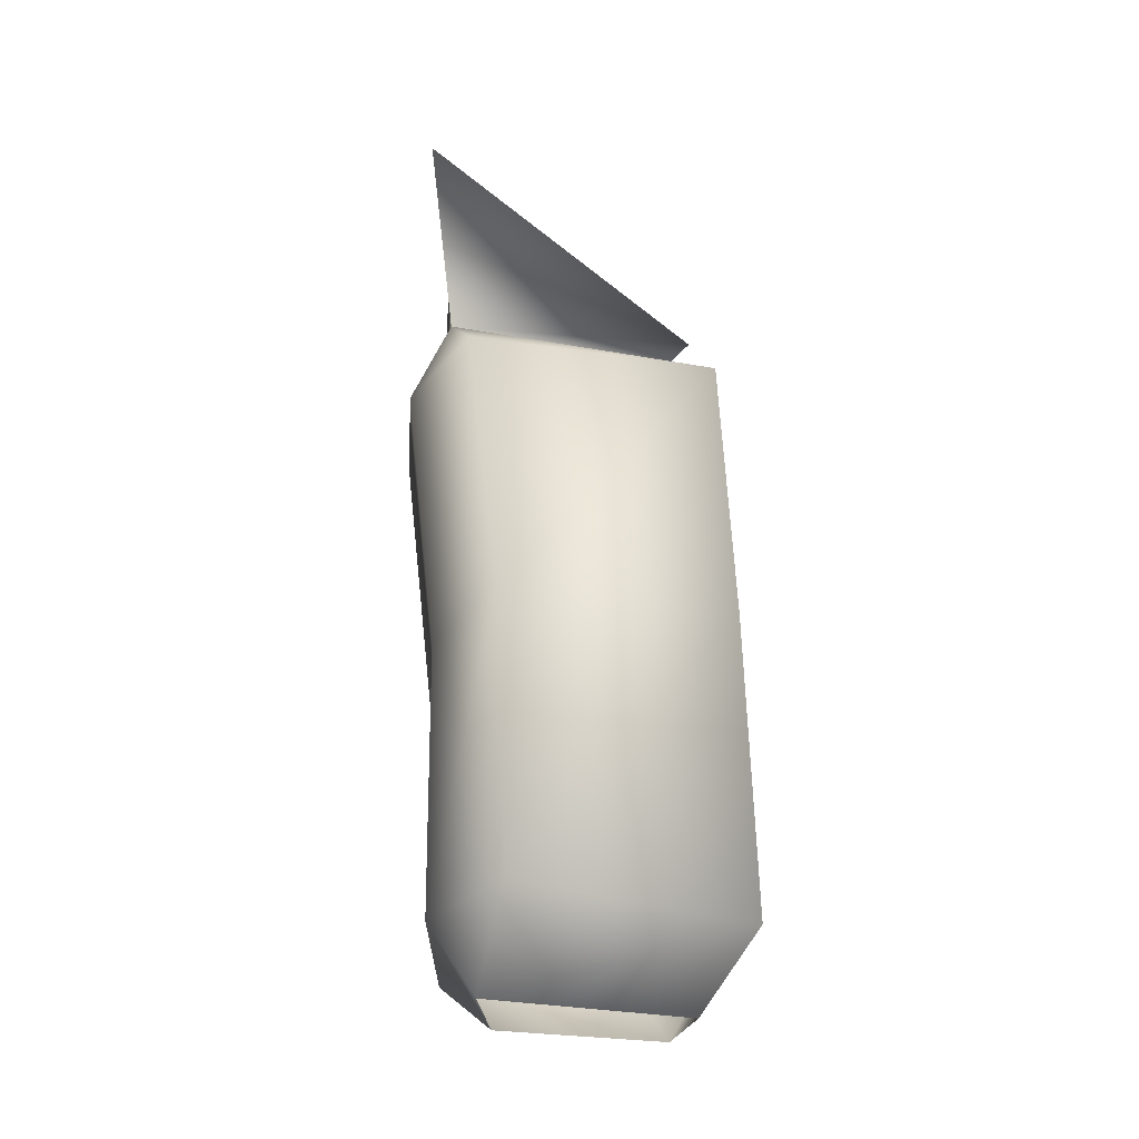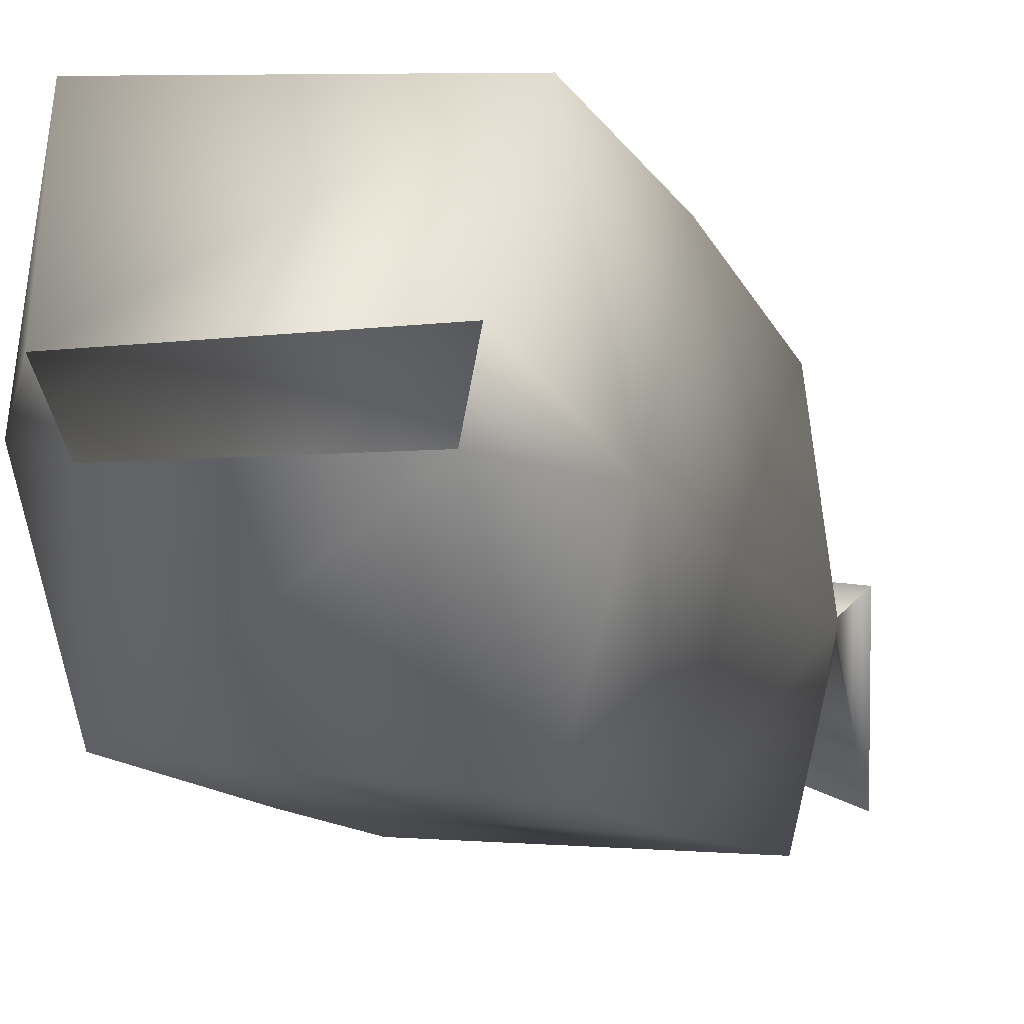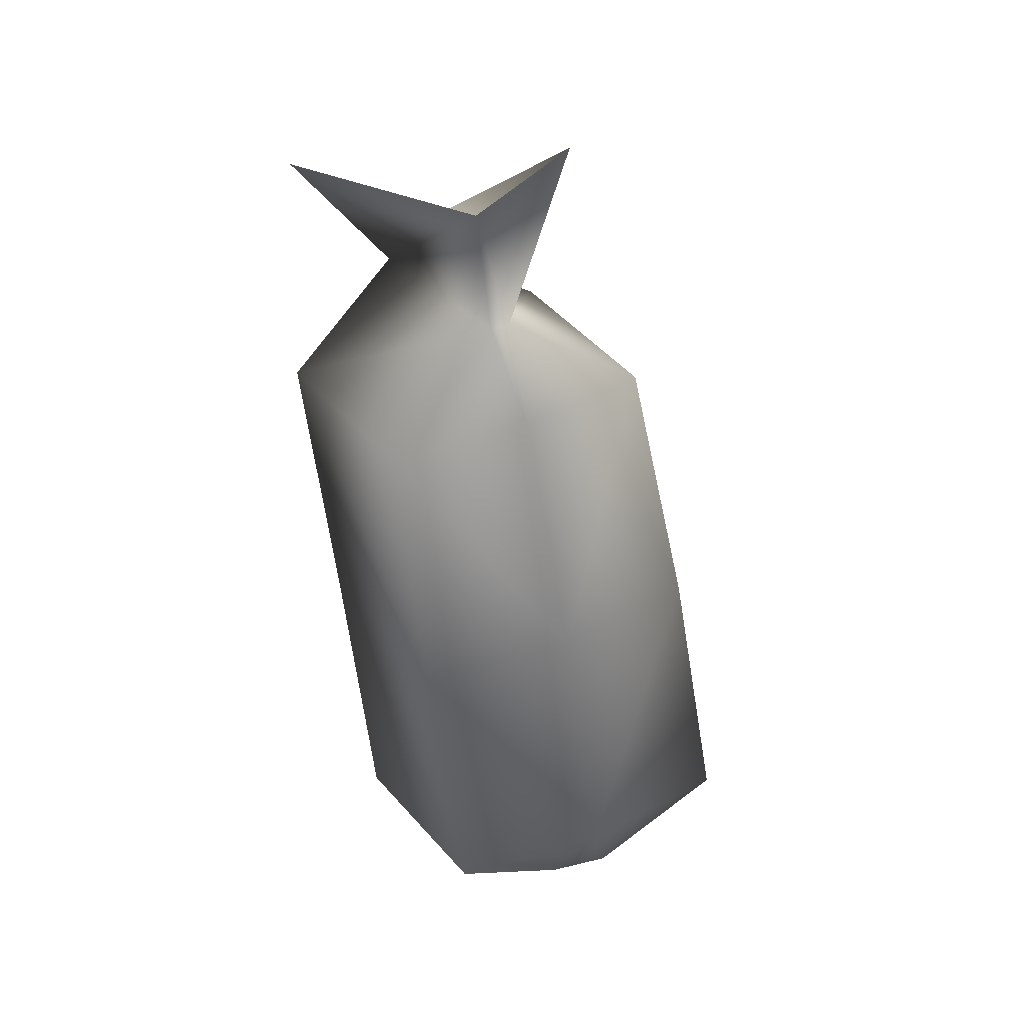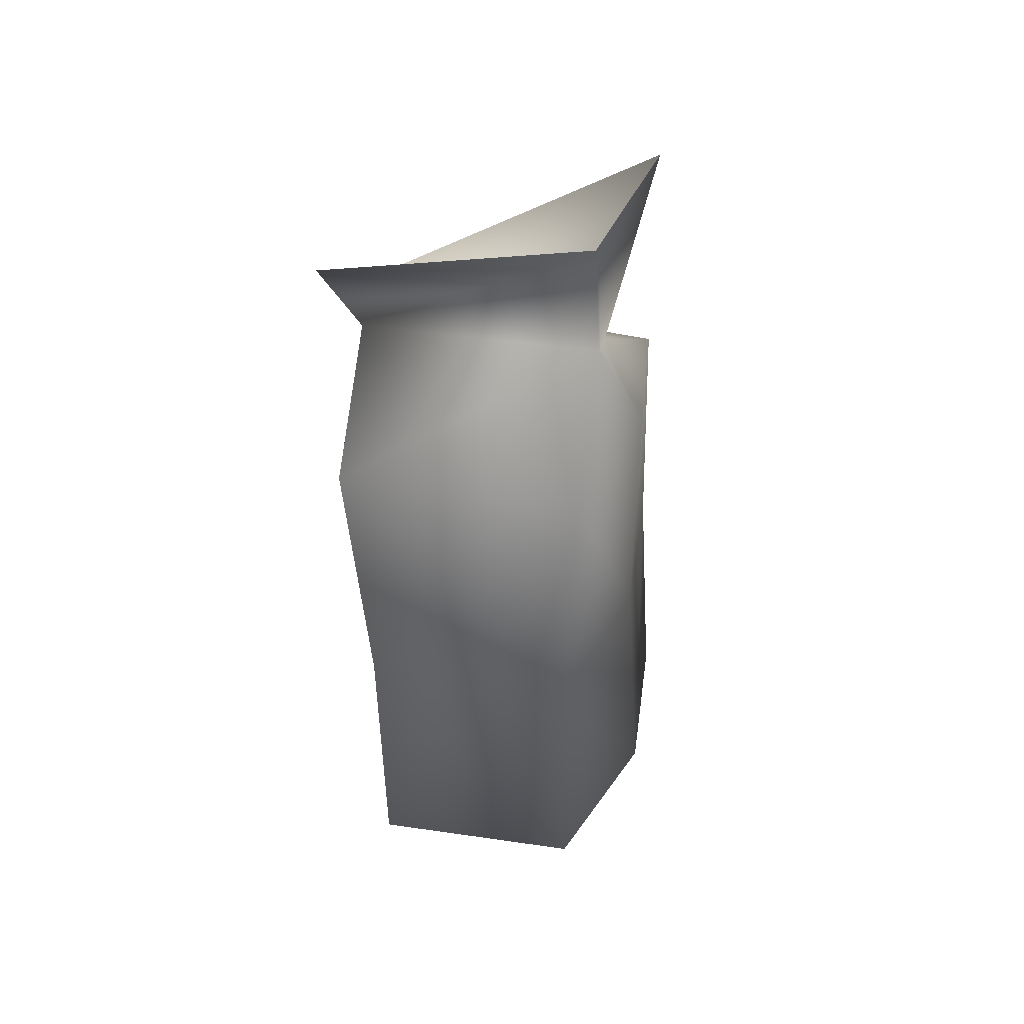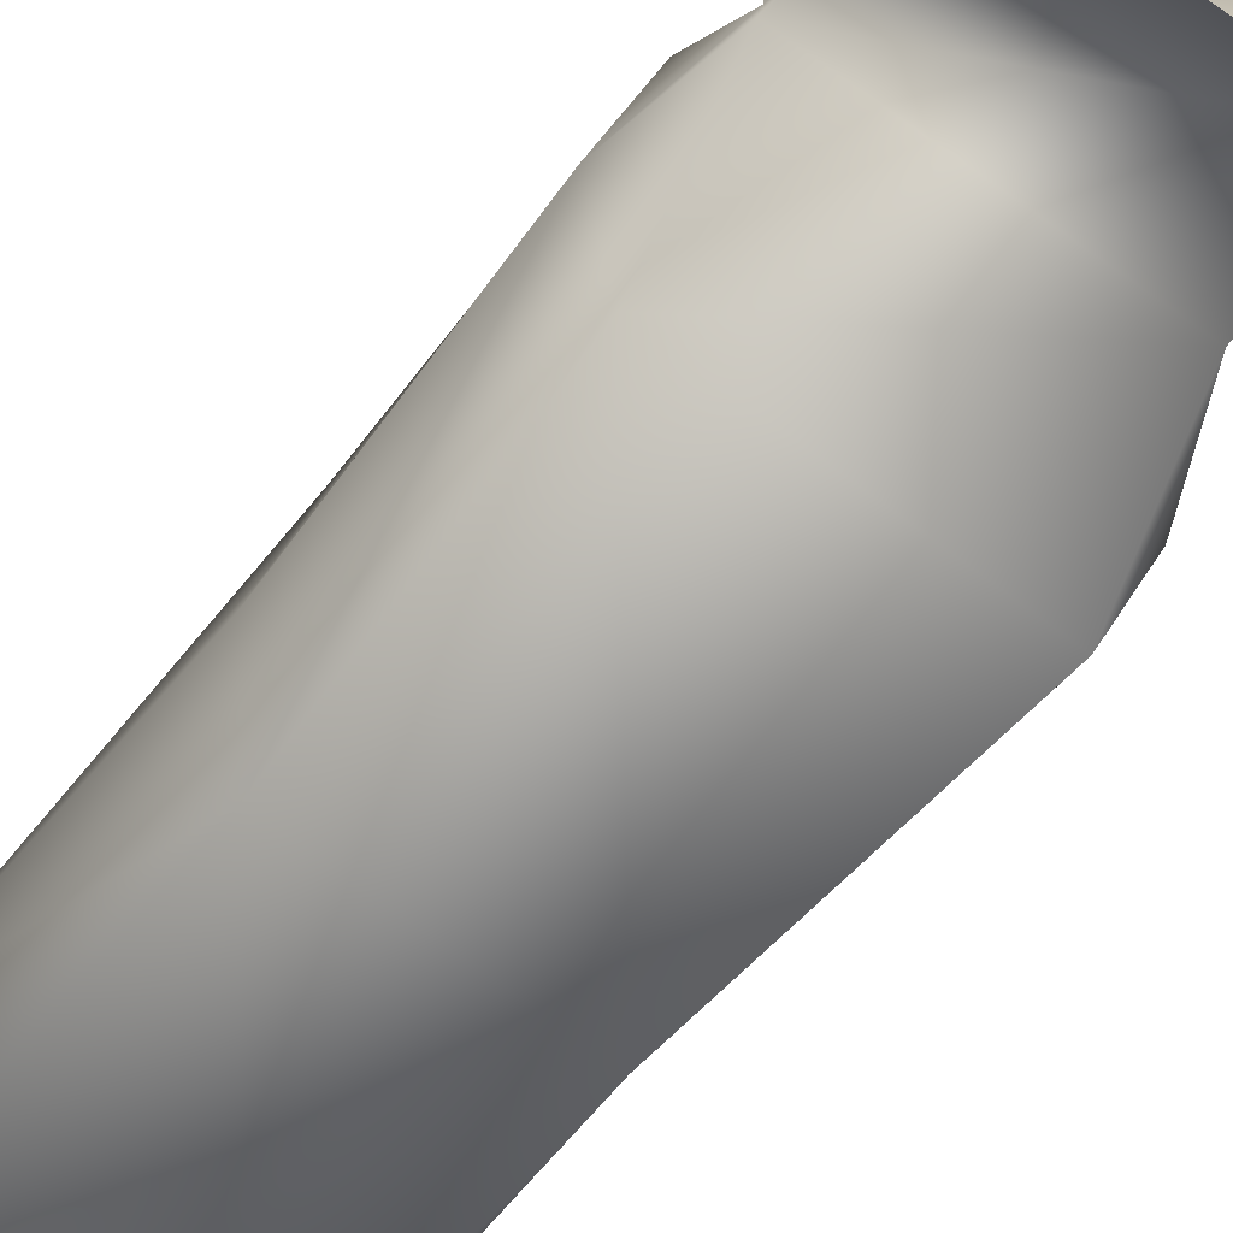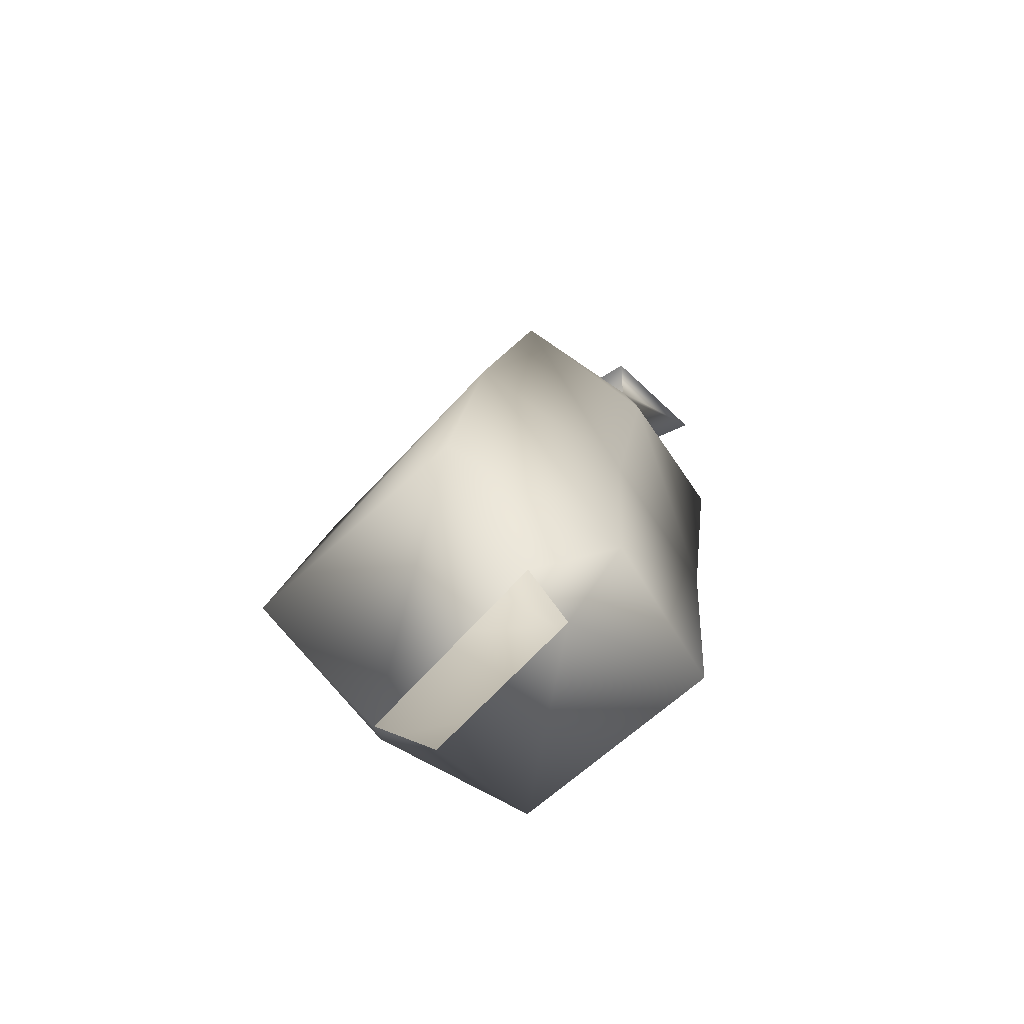
<metadata>
{"format":"obj","ext":"obj","renderer":"f3d","projection":"perspective","resolution":1024,"background":"white","views":[{"elev":-19.4,"azim":-19.5,"up":"+Y"},{"elev":-0.7,"azim":13.9,"up":"+Z"},{"elev":29.1,"azim":-117.6,"up":"+Y"},{"elev":37.3,"azim":-164.9,"up":"+Y"},{"elev":-69.0,"azim":142.2,"up":"+Z"},{"elev":-68.5,"azim":46.1,"up":"+Y"}]}
</metadata>
<code>
v  -0.4653 -2.442 0.4062
v  -0.2536 -2.731 0.3644
v  -0.3472 -2.665 0.5177
v  0.41 -0.4688 0.1207
v  0.4676 -0.7827 0.1229
v  0.4144 -0.4796 0.0684
v  0.3832 -0.8089 -0.2942
v  -0.3434 -0.4465 0.0663
v  -0.3706 -0.8047 -0.2742
v  -0.3057 -1.673 -0.164
v  0.3438 -1.661 -0.1963
v  -0.2966 -2.564 -0.0285
v  0.3667 -2.564 -0.0805
v  0.2802 -2.746 0.3794
v  -0.4351 -1.599 0.3001
v  -0.4778 -0.7175 0.121
v  -0.3467 -0.4427 0.1254
v  -0.3325 -0.0819 0.0244
v  -0.4637 0.125 0.2622
v  0.301 -2.697 0.5488
v  0.462 -2.474 0.3397
v  0.4312 -1.606 0.2469
v  -0.3802 -1.547 0.7706
v  0.3859 -0.685 0.5921
v  -0.4086 -0.6812 0.5444
v  -0.3993 -2.412 0.9257
v  0.3467 -2.483 0.8983
v  0.3565 -1.559 0.7849
v  0.4713 -0.4043 0.1856
v  0.4216 -0.1025 -0.2607
o patatras1_arriba
g patatras1_arriba
f 1 2 3
f 4 5 6
f 5 7 6
f 6 7 8
f 8 7 9
f 9 7 10
f 7 11 10
f 10 11 12
f 11 13 12
f 13 14 12
f 14 2 12
f 2 1 12
f 12 1 10
f 1 15 10
f 10 15 9
f 15 16 9
f 9 16 8
f 16 17 8
f 8 17 18
f 17 19 18
f 20 14 21
f 14 13 21
f 13 11 21
f 21 11 22
f 22 11 5
f 11 7 5
f 23 24 25
f 24 17 25
f 17 16 25
f 16 15 25
f 25 15 23
f 15 1 23
f 23 1 26
f 1 3 26
f 3 27 26
f 27 28 26
f 26 28 23
f 23 28 24
f 28 22 24
f 22 5 24
f 5 4 24
f 24 4 17
f 4 29 17
f 17 29 19
f 29 4 30
f 4 6 30
f 30 6 18
f 6 8 18
f 3 20 27
f 20 21 27
f 27 21 28
f 21 22 28

</code>
